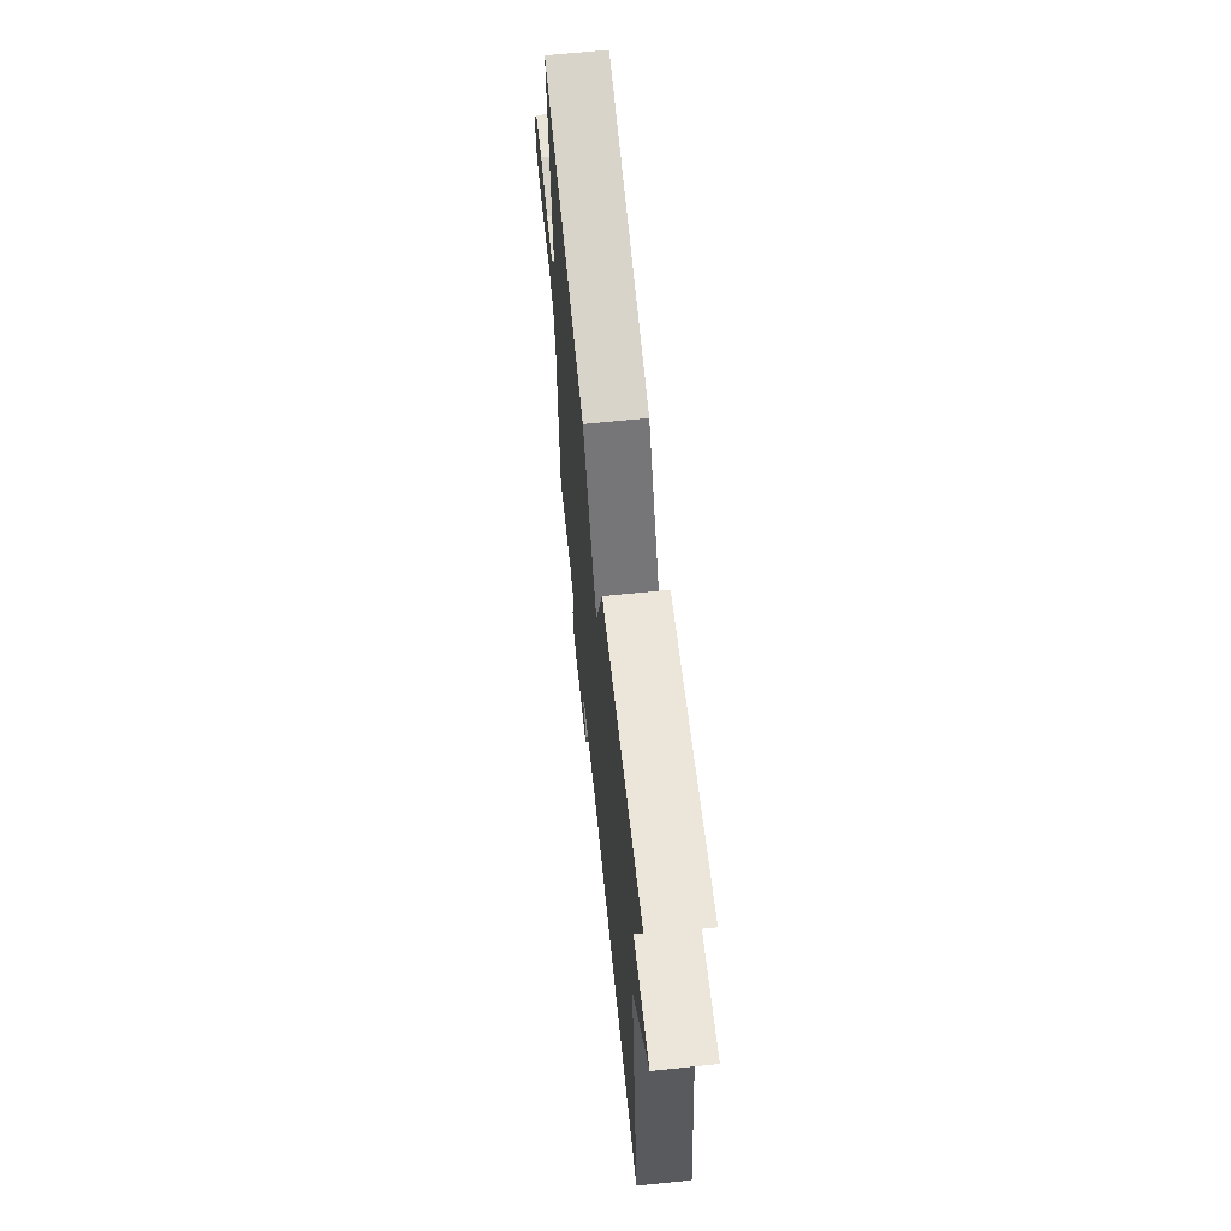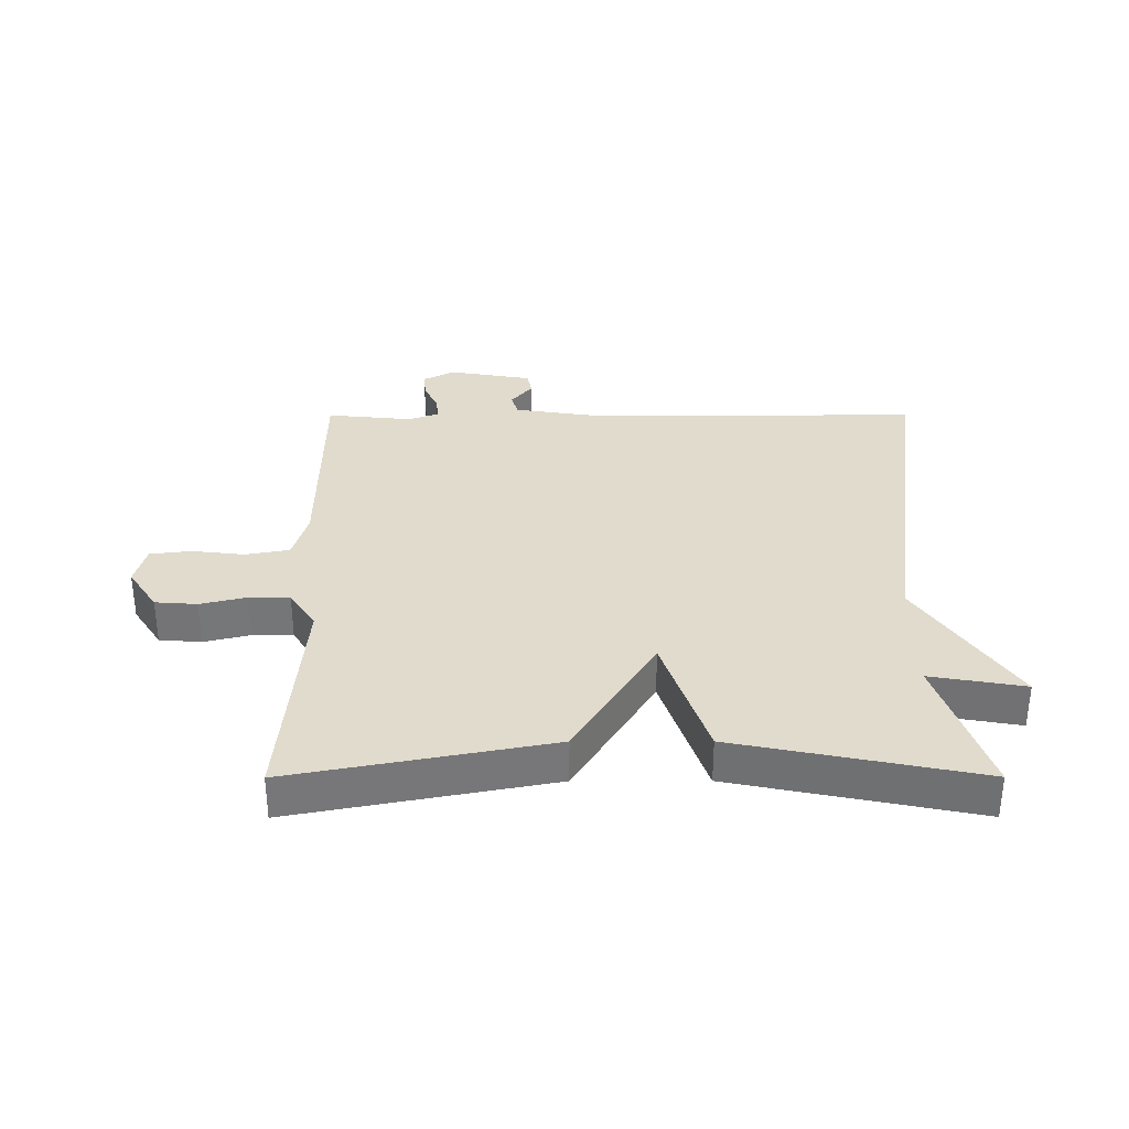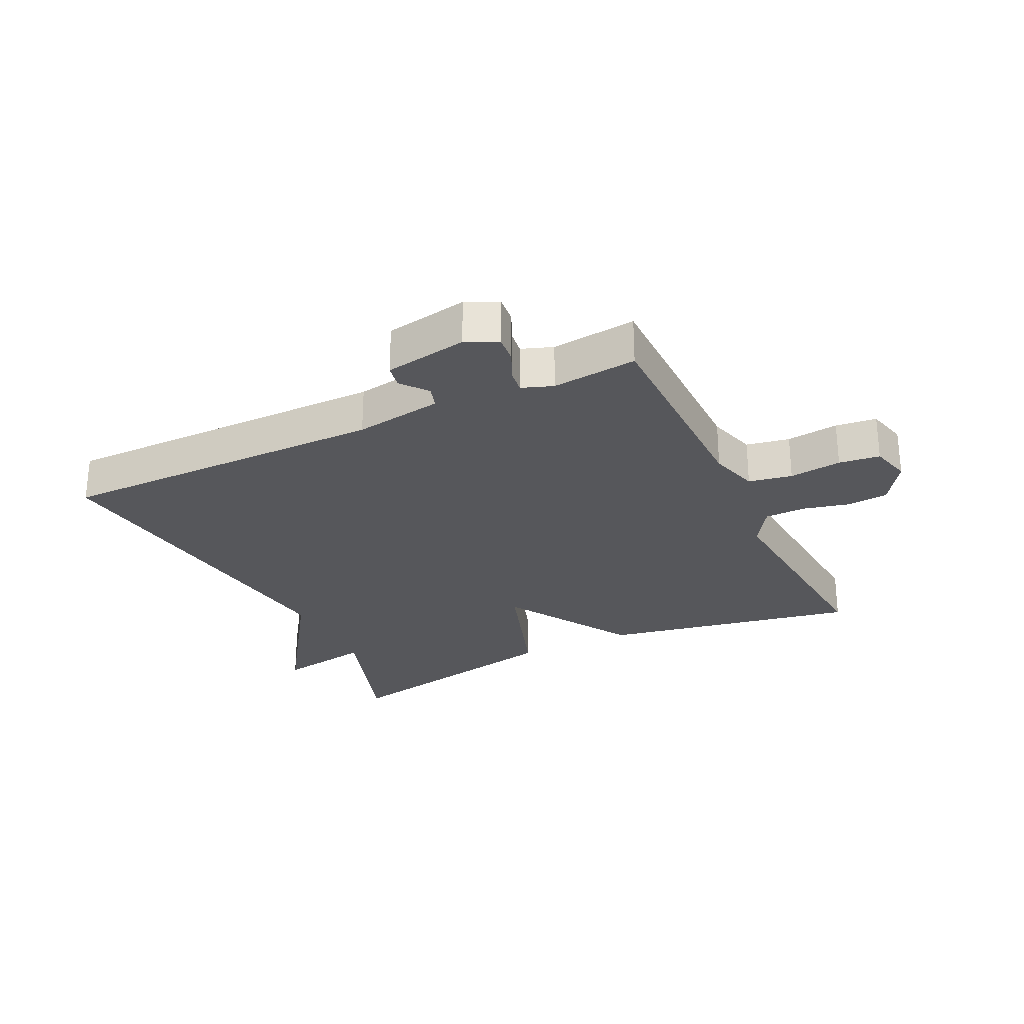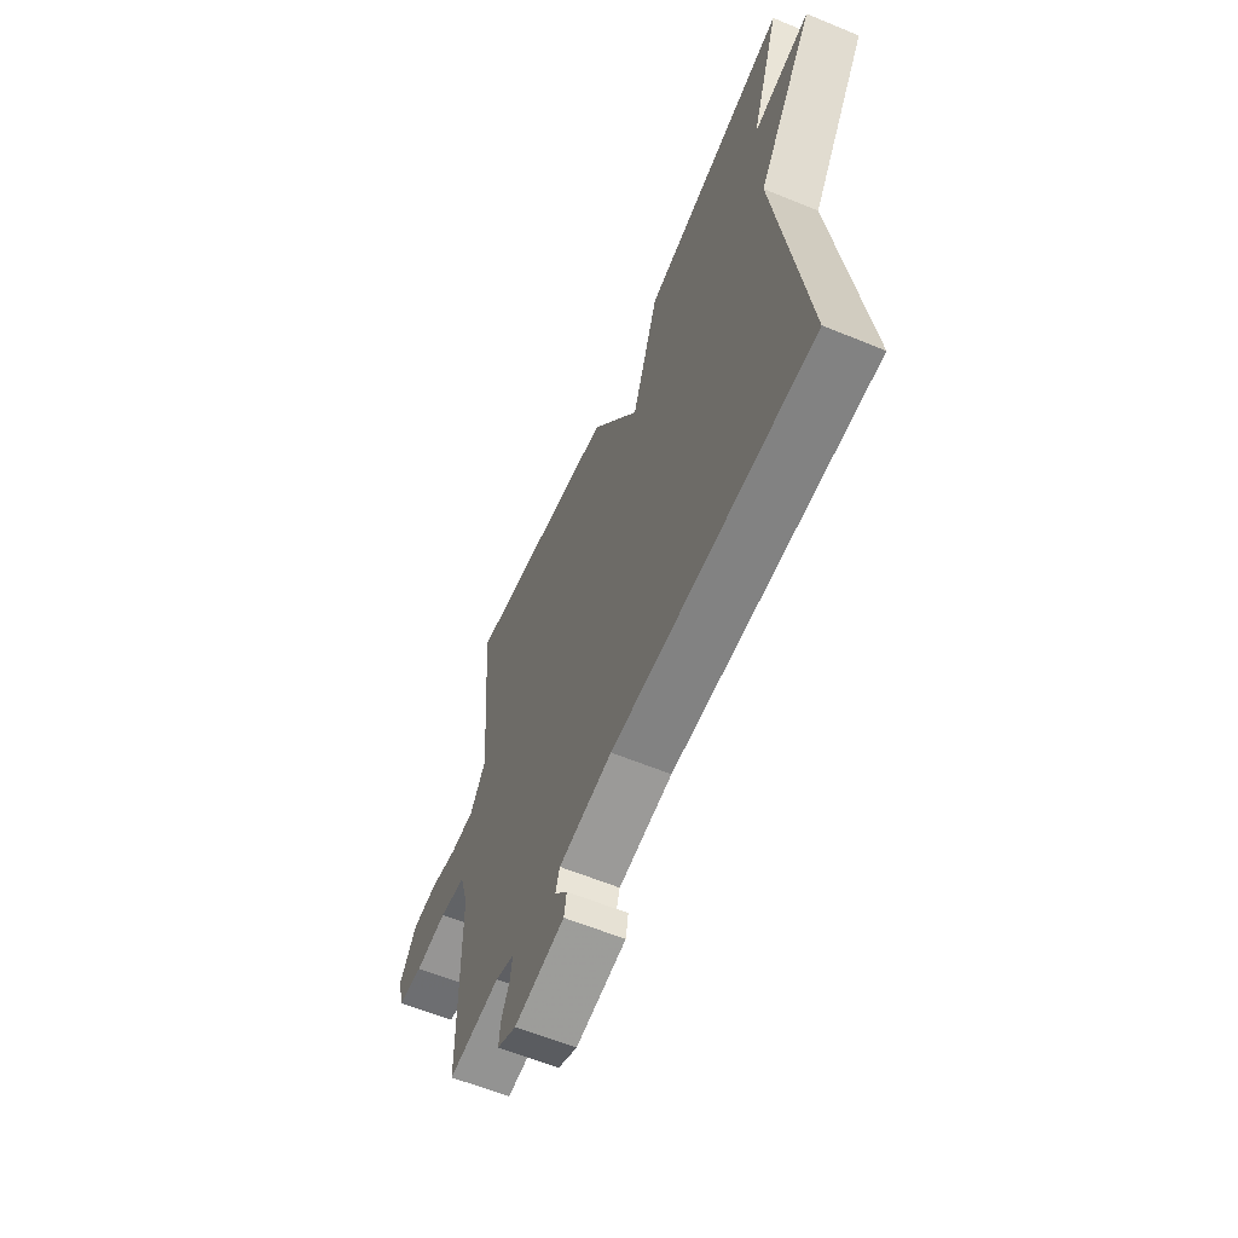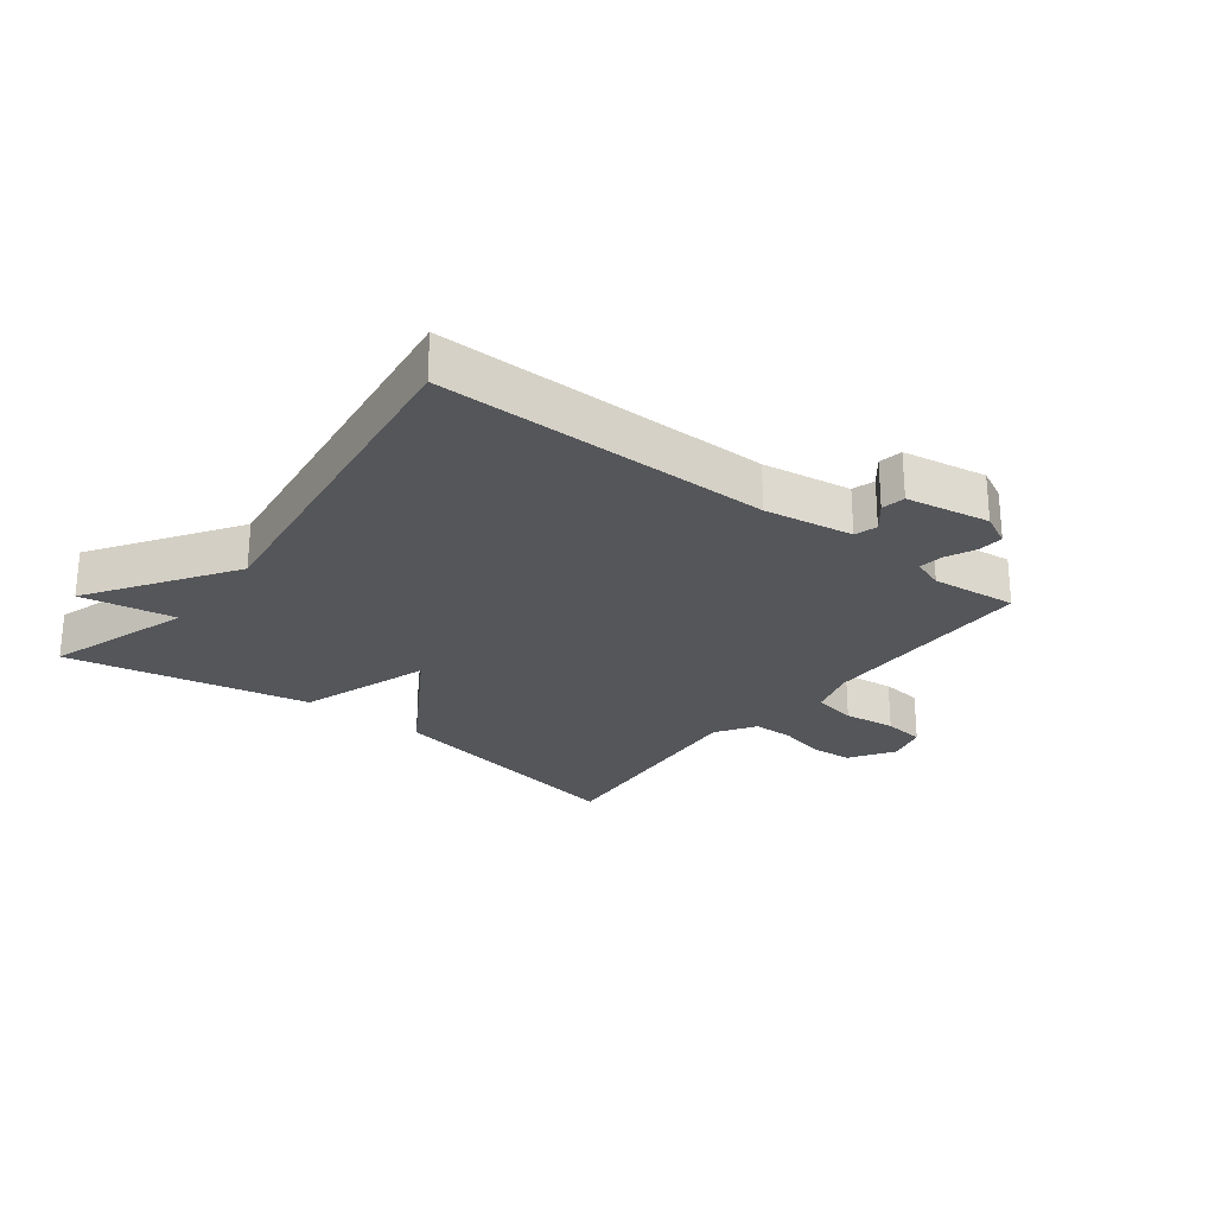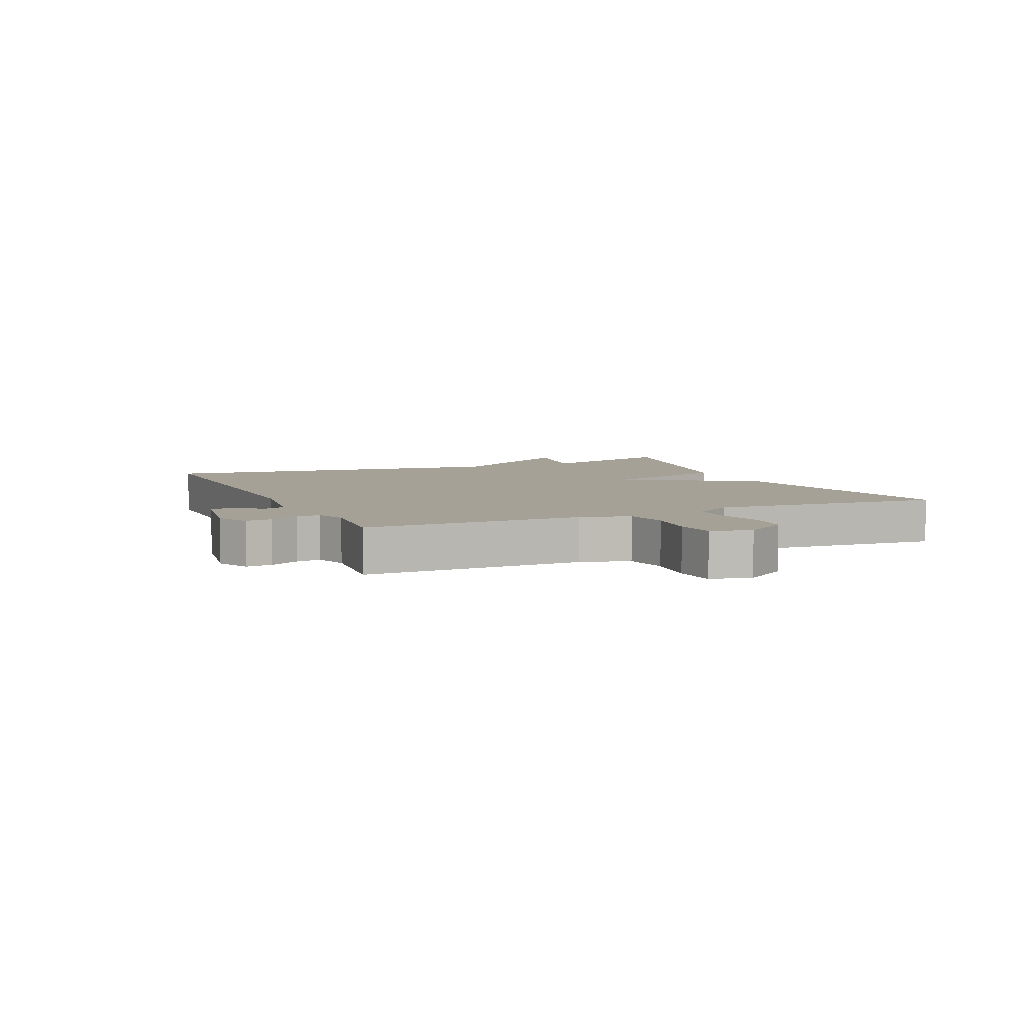
<metadata>
{"format":"obj","ext":"obj","renderer":"f3d","projection":"perspective","resolution":1024,"background":"white","views":[{"elev":65.3,"azim":84.1,"up":"+Z"},{"elev":33.2,"azim":-0.1,"up":"+Y"},{"elev":-27.4,"azim":-154.2,"up":"+Y"},{"elev":-61.0,"azim":67.2,"up":"+Z"},{"elev":-25.7,"azim":142.5,"up":"+Y"},{"elev":6.1,"azim":-114.0,"up":"+Y"}]}
</metadata>
<code>
v 0.5 0.07 -0.5
v -0.033 0.07 -0.497
v -0.175 0.07 -0.519
v -0.186 0.07 -0.555
v -0.152 0.07 -0.597
v -0.159 0.07 -0.635
v -0.293 0.07 -0.658
v -0.344 0.07 -0.632
v -0.34 0.07 -0.59
v -0.318 0.07 -0.543
v -0.313 0.07 -0.504
v -0.363 0.07 -0.486
v -0.5 0.07 -0.5
v -0.502 0.07 -0.147
v -0.525 0.07 -0.068
v -0.595 0.07 -0.055
v -0.679 0.07 -0.065
v -0.745 0.07 -0.057
v -0.762 0.07 0.008
v -0.716 0.07 0.078
v -0.649 0.07 0.083
v -0.575 0.07 0.065
v -0.51 0.07 0.066
v -0.469 0.07 0.129
v -0.5 0.07 0.5
v -0.088 0.07 0.421
v 0.041 0.07 0.212
v 0.112 0.07 0.421
v 0.5 0.07 0.5
v 0.423 0.07 0.269
v 0.574 0.07 0.295
v 0.423 0.07 0.069
v 0.5 0 -0.5
v -0.033 0 -0.497
v -0.175 0 -0.519
v -0.186 0 -0.555
v -0.152 0 -0.597
v -0.159 0 -0.635
v -0.293 0 -0.658
v -0.344 0 -0.632
v -0.34 0 -0.59
v -0.318 0 -0.543
v -0.313 0 -0.504
v -0.363 0 -0.486
v -0.5 0 -0.5
v -0.502 0 -0.147
v -0.525 0 -0.068
v -0.595 0 -0.055
v -0.679 0 -0.065
v -0.745 0 -0.057
v -0.762 0 0.008
v -0.716 0 0.078
v -0.649 0 0.083
v -0.575 0 0.065
v -0.51 0 0.066
v -0.469 0 0.129
v -0.5 0 0.5
v -0.088 0 0.421
v 0.041 0 0.212
v 0.112 0 0.421
v 0.5 0 0.5
v 0.423 0 0.269
v 0.574 0 0.295
v 0.423 0 0.069
f 30 31 32
f 27 28 29 30
f 27 30 32
f 24 25 26 27
f 32 1 2
f 27 32 2
f 24 27 2
f 23 24 2
f 20 21 22
f 19 20 22
f 18 19 22
f 17 18 22
f 16 17 22
f 15 16 22 23
f 23 2 3
f 15 23 3
f 14 15 3
f 12 13 14
f 11 12 14 3
f 8 9 10
f 7 8 10
f 6 7 10
f 5 6 10
f 4 5 10
f 3 4 10 11
f 64 63 62
f 62 61 60 59
f 64 62 59
f 59 58 57 56
f 34 33 64
f 34 64 59
f 34 59 56
f 34 56 55
f 54 53 52
f 54 52 51
f 54 51 50
f 54 50 49
f 54 49 48
f 55 54 48 47
f 35 34 55
f 35 55 47
f 35 47 46
f 46 45 44
f 35 46 44 43
f 42 41 40
f 42 40 39
f 42 39 38
f 42 38 37
f 42 37 36
f 43 42 36 35
f 1 33 34 2
f 2 34 35 3
f 3 35 36 4
f 4 36 37 5
f 5 37 38 6
f 6 38 39 7
f 7 39 40 8
f 8 40 41 9
f 9 41 42 10
f 10 42 43 11
f 11 43 44 12
f 12 44 45 13
f 13 45 46 14
f 14 46 47 15
f 15 47 48 16
f 16 48 49 17
f 17 49 50 18
f 18 50 51 19
f 19 51 52 20
f 20 52 53 21
f 21 53 54 22
f 22 54 55 23
f 23 55 56 24
f 24 56 57 25
f 25 57 58 26
f 26 58 59 27
f 27 59 60 28
f 28 60 61 29
f 29 61 62 30
f 30 62 63 31
f 31 63 64 32
f 32 64 33 1

</code>
